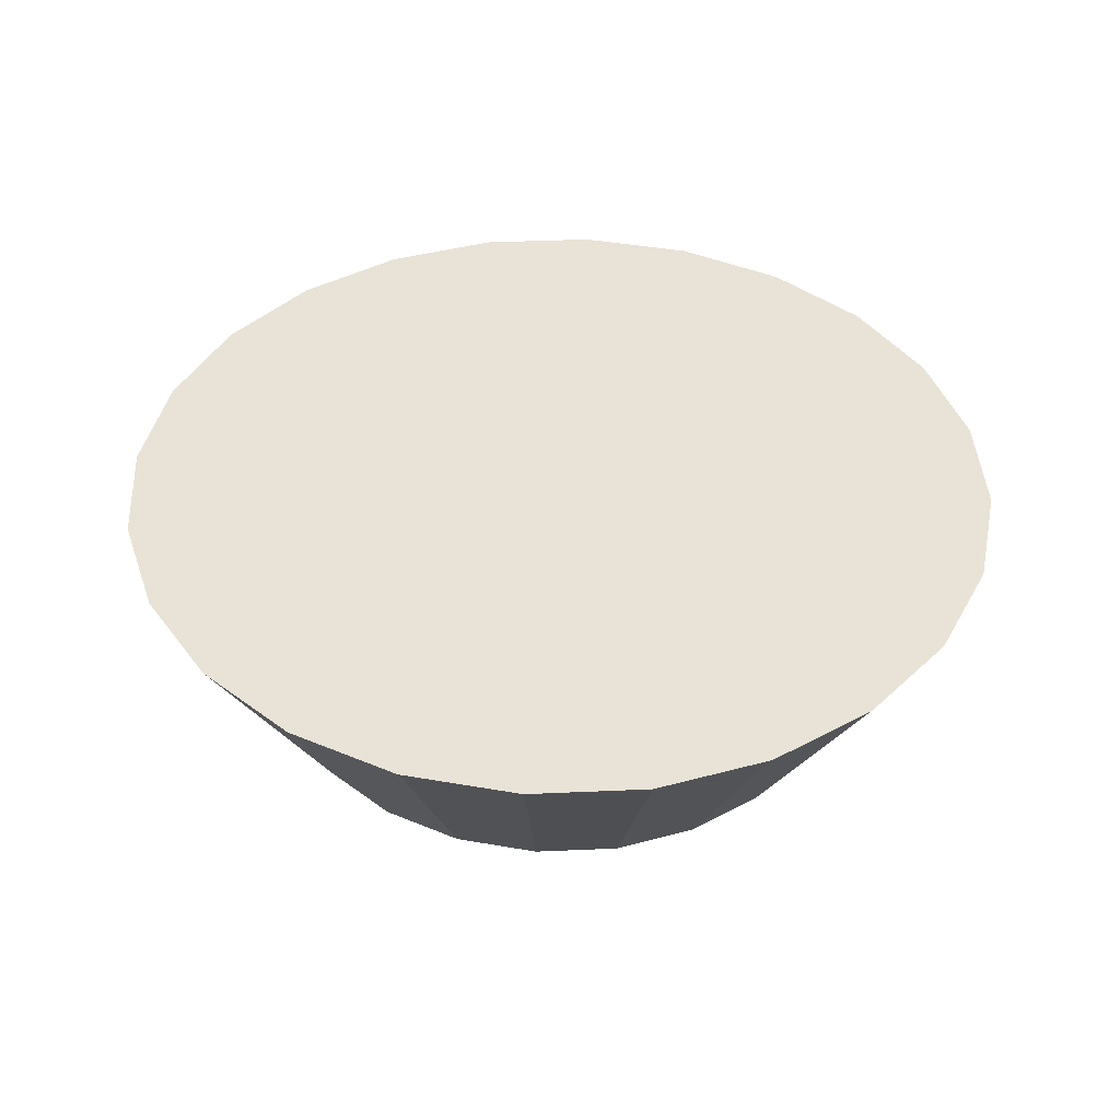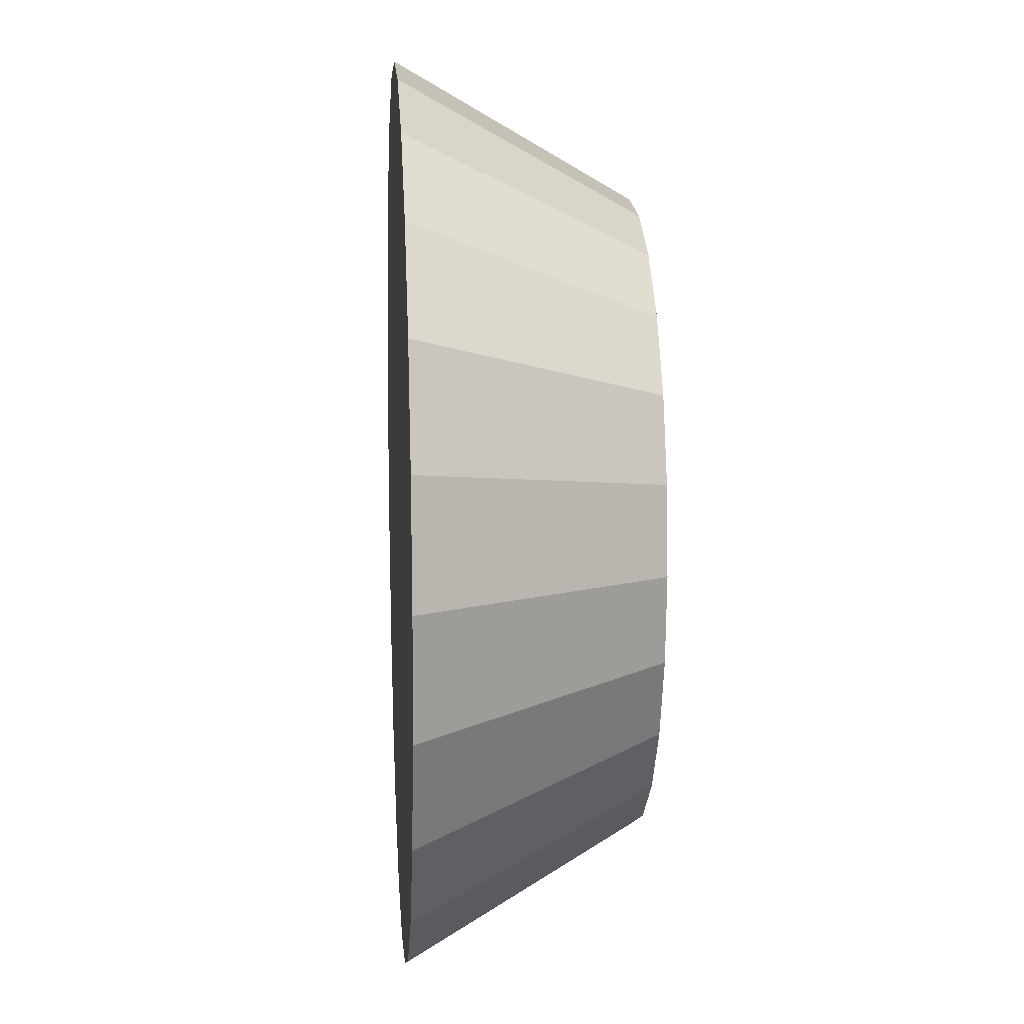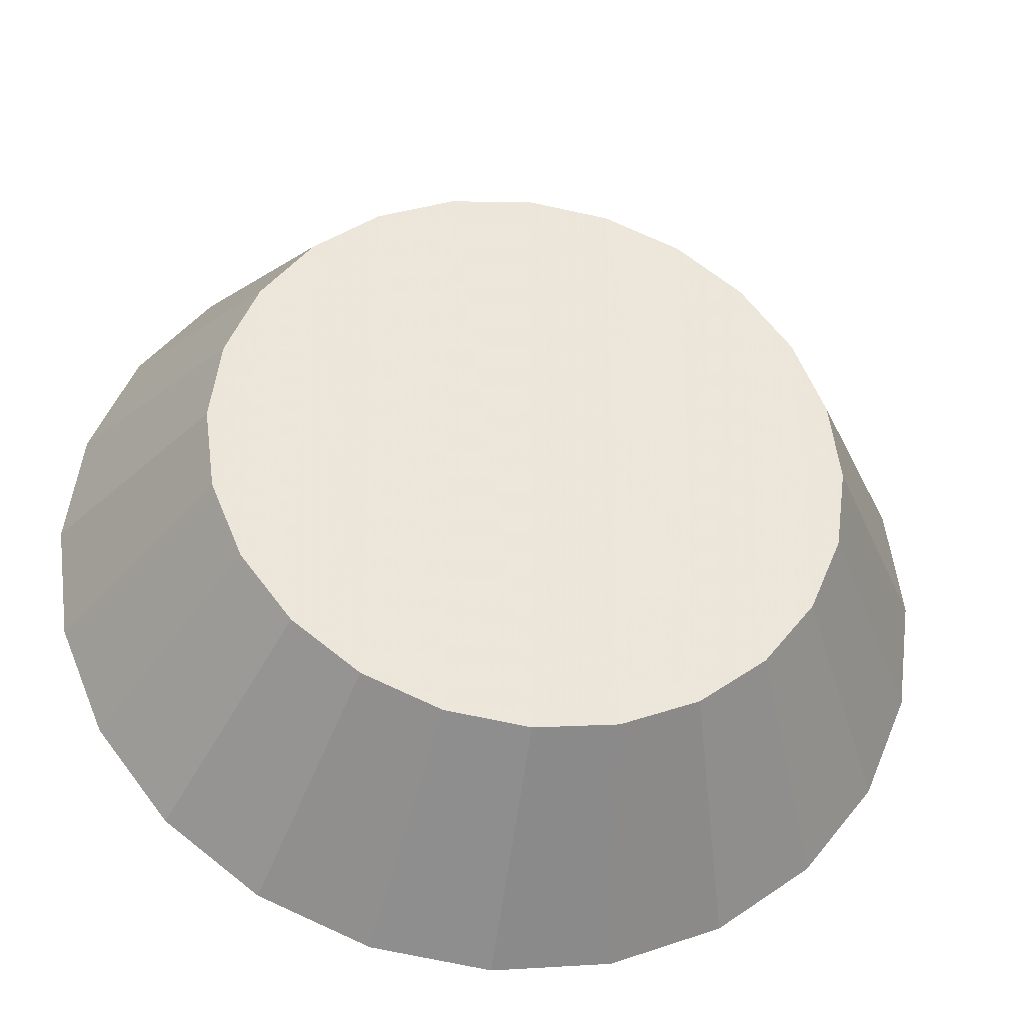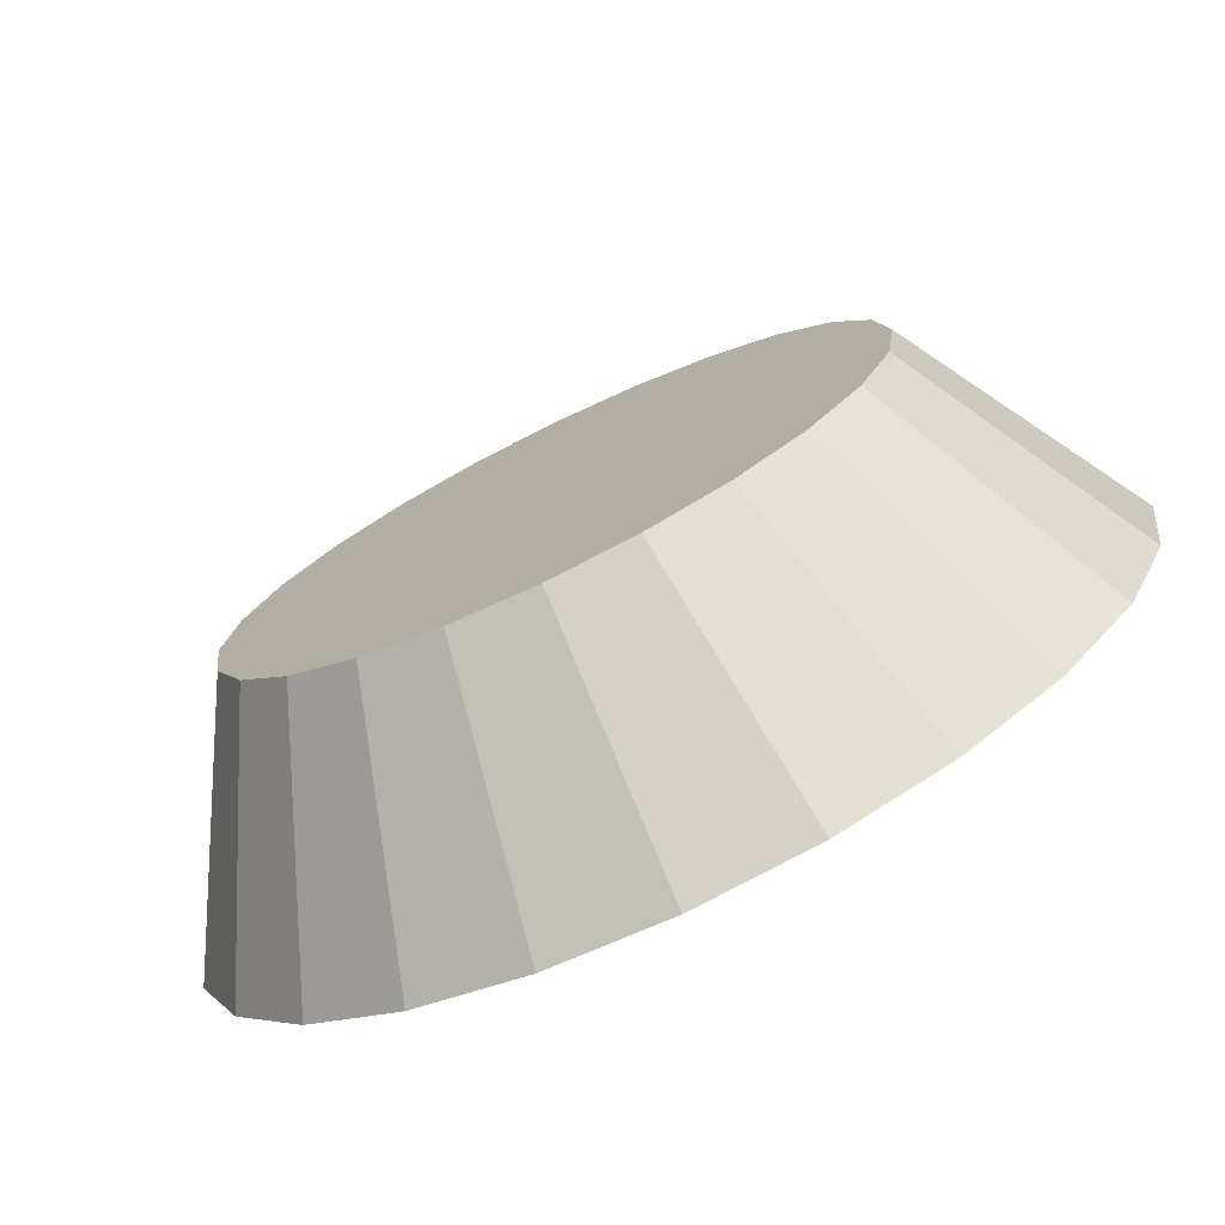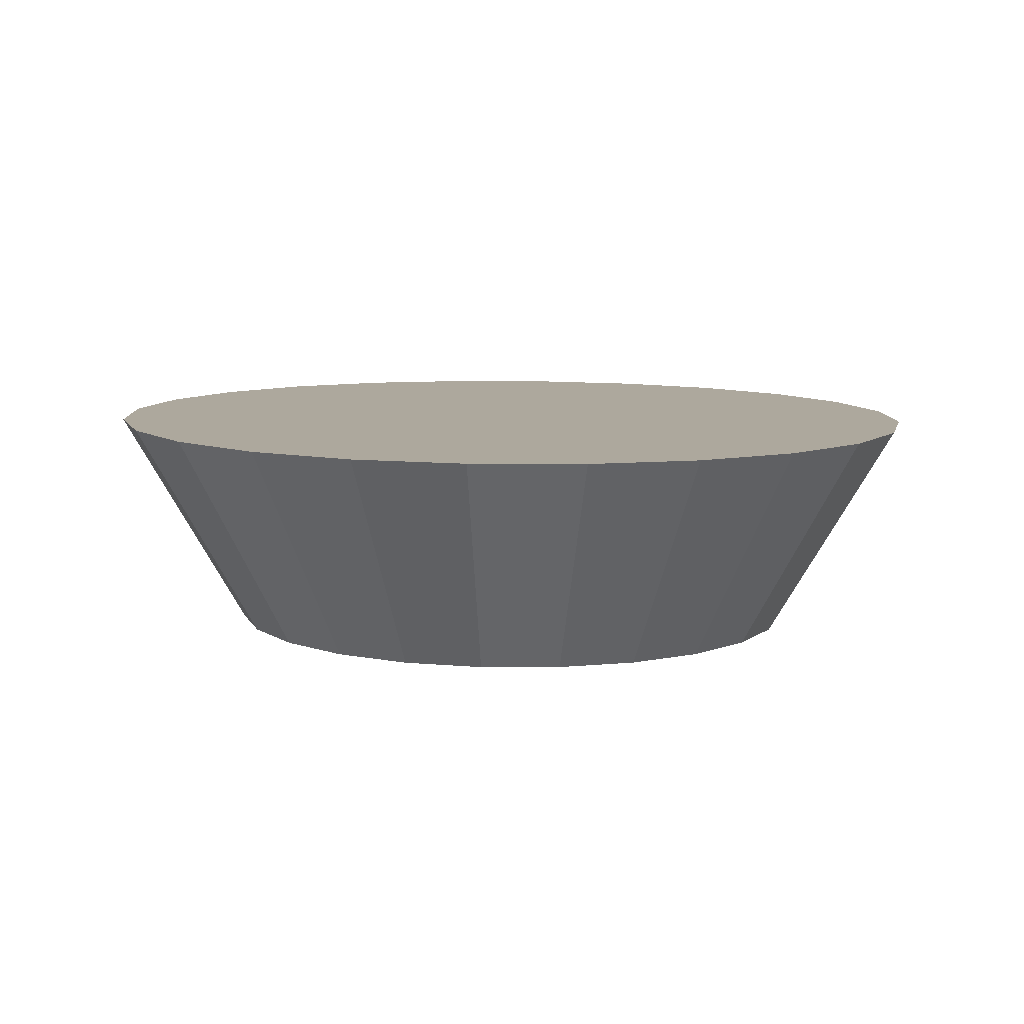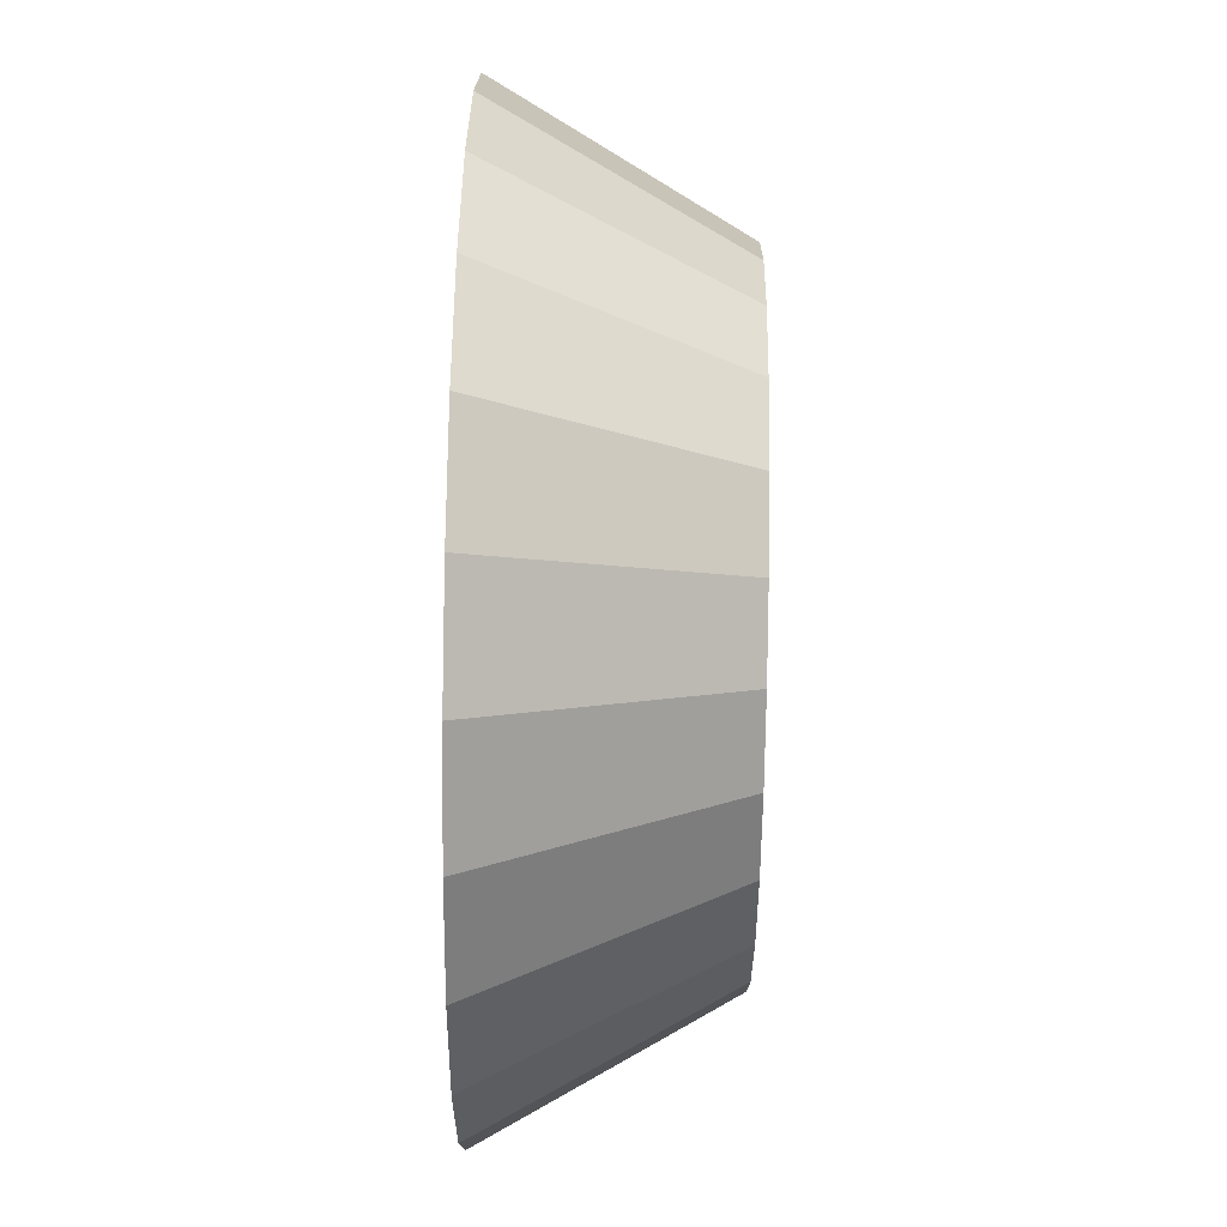
<metadata>
{"format":"obj","ext":"obj","renderer":"f3d","projection":"perspective","resolution":1024,"background":"white","views":[{"elev":42.0,"azim":-55.8,"up":"+Y"},{"elev":10.9,"azim":-94.6,"up":"+Z"},{"elev":-34.4,"azim":-9.9,"up":"+Z"},{"elev":-75.4,"azim":25.4,"up":"+Z"},{"elev":9.0,"azim":-39.4,"up":"+Y"},{"elev":69.7,"azim":-89.5,"up":"+Z"}]}
</metadata>
<code>
v 0.4049 -0.804 0.4301
v 0.4191 -0.7839 0.4337
v 0.4076 -0.804 0.4367
v 0.4076 -0.804 0.4367
v 0.4191 -0.7839 0.4337
v 0.4049 -0.804 0.4301
v 0.4076 -0.804 0.4509
v 0.4076 -0.804 0.4367
v 0.4085 -0.804 0.4438
v 0.4049 -0.804 0.4575
v 0.4049 -0.804 0.4301
v 0.4005 -0.8039 0.4631
v 0.4005 -0.8039 0.4244
v 0.3949 -0.8039 0.4675
v 0.3949 -0.8039 0.4201
v 0.3882 -0.8038 0.4702
v 0.3882 -0.8038 0.4173
v 0.3812 -0.8038 0.4712
v 0.3812 -0.8038 0.4164
v 0.3741 -0.8037 0.4702
v 0.3741 -0.8037 0.4173
v 0.3675 -0.8036 0.4675
v 0.3675 -0.8036 0.4201
v 0.3618 -0.8036 0.4631
v 0.3618 -0.8036 0.4244
v 0.3575 -0.8035 0.4575
v 0.3575 -0.8035 0.4301
v 0.3547 -0.8035 0.4509
v 0.3547 -0.8035 0.4367
v 0.3538 -0.8035 0.4438
v 0.3538 -0.8035 0.4438
v 0.3547 -0.8035 0.4509
v 0.3547 -0.8035 0.4367
v 0.3575 -0.8035 0.4301
v 0.3575 -0.8035 0.4575
v 0.3618 -0.8036 0.4244
v 0.3618 -0.8036 0.4631
v 0.3675 -0.8036 0.4201
v 0.3675 -0.8036 0.4675
v 0.3741 -0.8037 0.4173
v 0.3741 -0.8037 0.4702
v 0.3812 -0.8038 0.4164
v 0.3812 -0.8038 0.4712
v 0.3882 -0.8038 0.4173
v 0.3882 -0.8038 0.4702
v 0.3949 -0.8039 0.4201
v 0.3949 -0.8039 0.4675
v 0.4005 -0.8039 0.4244
v 0.4005 -0.8039 0.4631
v 0.4049 -0.804 0.4301
v 0.4049 -0.804 0.4575
v 0.4076 -0.804 0.4367
v 0.4076 -0.804 0.4509
v 0.4085 -0.804 0.4438
v 0.4152 -0.7839 0.4242
v 0.4152 -0.7839 0.4242
v 0.4204 -0.7839 0.4438
v 0.4204 -0.7839 0.4438
v 0.3949 -0.8039 0.4201
v 0.3882 -0.8038 0.4173
v 0.3915 -0.7837 0.406
v 0.3915 -0.7837 0.406
v 0.3882 -0.8038 0.4173
v 0.3949 -0.8039 0.4201
v 0.4005 -0.8039 0.4244
v 0.4009 -0.7838 0.4099
v 0.4009 -0.7838 0.4099
v 0.4005 -0.8039 0.4244
v 0.4085 -0.804 0.4438
v 0.4085 -0.804 0.4438
v 0.4191 -0.7839 0.4539
v 0.4076 -0.804 0.4509
v 0.4076 -0.804 0.4509
v 0.4191 -0.7839 0.4539
v 0.4152 -0.7839 0.4633
v 0.4049 -0.804 0.4575
v 0.4049 -0.804 0.4575
v 0.4152 -0.7839 0.4633
v 0.409 -0.7838 0.4714
v 0.4005 -0.8039 0.4631
v 0.4005 -0.8039 0.4631
v 0.409 -0.7838 0.4714
v 0.3949 -0.8039 0.4675
v 0.3949 -0.8039 0.4675
v 0.4009 -0.7838 0.4777
v 0.3882 -0.8038 0.4702
v 0.3882 -0.8038 0.4702
v 0.4009 -0.7838 0.4777
v 0.3915 -0.7837 0.4816
v 0.3812 -0.8038 0.4712
v 0.3812 -0.8038 0.4712
v 0.3915 -0.7837 0.4816
v 0.3741 -0.8037 0.4702
v 0.3813 -0.7836 0.4829
v 0.3813 -0.7836 0.4829
v 0.3741 -0.8037 0.4702
v 0.3712 -0.7835 0.4816
v 0.3675 -0.8036 0.4675
v 0.3675 -0.8036 0.4675
v 0.3712 -0.7835 0.4816
v 0.3618 -0.7834 0.4777
v 0.3618 -0.8036 0.4631
v 0.3618 -0.8036 0.4631
v 0.3618 -0.7834 0.4777
v 0.3575 -0.8035 0.4575
v 0.3475 -0.7833 0.4633
v 0.3475 -0.7833 0.4633
v 0.3575 -0.8035 0.4575
v 0.3547 -0.8035 0.4509
v 0.3436 -0.7833 0.4539
v 0.3436 -0.7833 0.4539
v 0.3547 -0.8035 0.4509
v 0.3538 -0.8035 0.4438
v 0.3422 -0.7833 0.4438
v 0.3422 -0.7833 0.4438
v 0.3538 -0.8035 0.4438
v 0.3436 -0.7833 0.4337
v 0.3547 -0.8035 0.4367
v 0.3547 -0.8035 0.4367
v 0.3436 -0.7833 0.4337
v 0.3475 -0.7833 0.4242
v 0.3575 -0.8035 0.4301
v 0.3575 -0.8035 0.4301
v 0.3475 -0.7833 0.4242
v 0.3537 -0.7834 0.4161
v 0.3618 -0.8036 0.4244
v 0.3618 -0.8036 0.4244
v 0.3537 -0.7834 0.4161
v 0.3675 -0.8036 0.4201
v 0.3675 -0.8036 0.4201
v 0.3618 -0.7834 0.4099
v 0.3741 -0.8037 0.4173
v 0.3741 -0.8037 0.4173
v 0.3618 -0.7834 0.4099
v 0.3712 -0.7835 0.406
v 0.3812 -0.8038 0.4164
v 0.3812 -0.8038 0.4164
v 0.3712 -0.7835 0.406
v 0.3813 -0.7836 0.4047
v 0.3813 -0.7836 0.4047
v 0.4191 -0.7839 0.4337
v 0.4191 -0.7839 0.4539
v 0.4204 -0.7839 0.4438
v 0.4152 -0.7839 0.4633
v 0.4152 -0.7839 0.4242
v 0.409 -0.7838 0.4714
v 0.409 -0.7838 0.4161
v 0.4009 -0.7838 0.4099
v 0.4009 -0.7838 0.4777
v 0.3915 -0.7837 0.4816
v 0.3915 -0.7837 0.406
v 0.3813 -0.7836 0.4829
v 0.3813 -0.7836 0.4047
v 0.3712 -0.7835 0.4816
v 0.3712 -0.7835 0.406
v 0.3618 -0.7834 0.4777
v 0.3618 -0.7834 0.4099
v 0.3537 -0.7834 0.4714
v 0.3537 -0.7834 0.4161
v 0.3475 -0.7833 0.4633
v 0.3475 -0.7833 0.4242
v 0.3436 -0.7833 0.4539
v 0.3436 -0.7833 0.4337
v 0.3422 -0.7833 0.4438
v 0.3422 -0.7833 0.4438
v 0.3436 -0.7833 0.4337
v 0.3436 -0.7833 0.4539
v 0.3475 -0.7833 0.4242
v 0.3475 -0.7833 0.4633
v 0.3537 -0.7834 0.4161
v 0.3537 -0.7834 0.4714
v 0.3618 -0.7834 0.4099
v 0.3618 -0.7834 0.4777
v 0.3712 -0.7835 0.406
v 0.3712 -0.7835 0.4816
v 0.3813 -0.7836 0.4047
v 0.3813 -0.7836 0.4829
v 0.3915 -0.7837 0.406
v 0.3915 -0.7837 0.4816
v 0.4009 -0.7838 0.4099
v 0.4009 -0.7838 0.4777
v 0.409 -0.7838 0.4714
v 0.409 -0.7838 0.4161
v 0.4152 -0.7839 0.4242
v 0.4152 -0.7839 0.4633
v 0.4191 -0.7839 0.4337
v 0.4191 -0.7839 0.4539
v 0.4204 -0.7839 0.4438
v 0.409 -0.7838 0.4161
v 0.409 -0.7838 0.4161
v 0.3537 -0.7834 0.4714
v 0.3537 -0.7834 0.4714
f 1 2 3
f 7 8 9
f 8 7 10
f 8 10 11
f 11 10 12
f 11 12 13
f 13 12 14
f 13 14 15
f 15 14 16
f 15 16 17
f 17 16 18
f 17 18 19
f 19 18 20
f 19 20 21
f 21 20 22
f 21 22 23
f 23 22 24
f 23 24 25
f 25 24 26
f 25 26 27
f 27 26 28
f 27 28 29
f 29 28 30
f 55 2 1
f 2 57 3
f 59 60 61
f 65 59 66
f 55 1 65
f 3 57 69
f 69 71 72
f 72 75 76
f 76 79 80
f 80 79 83
f 83 85 86
f 86 89 90
f 93 90 94
f 93 97 98
f 98 101 102
f 105 102 106
f 109 105 110
f 113 109 114
f 117 118 113
f 121 122 118
f 125 126 122
f 129 126 125
f 129 131 132
f 132 135 136
f 60 136 139
f 141 142 143
f 142 141 144
f 144 141 145
f 144 145 146
f 146 145 147
f 146 147 148
f 146 148 149
f 149 148 150
f 150 148 151
f 150 151 152
f 152 151 153
f 152 153 154
f 154 153 155
f 154 155 156
f 156 155 157
f 156 157 158
f 158 157 159
f 158 159 160
f 160 159 161
f 160 161 162
f 162 161 163
f 162 163 164
f 60 139 61
f 59 61 66
f 65 66 189
f 189 55 65
f 69 57 71
f 72 71 75
f 76 75 79
f 83 79 85
f 86 85 89
f 90 89 94
f 93 94 97
f 98 97 101
f 102 101 191
f 102 191 106
f 110 105 106
f 114 109 110
f 117 113 114
f 121 118 117
f 125 122 121
f 129 125 131
f 132 131 135
f 136 135 139
f 4 5 6
f 31 32 33
f 33 32 34
f 32 35 34
f 34 35 36
f 35 37 36
f 36 37 38
f 37 39 38
f 38 39 40
f 39 41 40
f 40 41 42
f 41 43 42
f 42 43 44
f 43 45 44
f 44 45 46
f 45 47 46
f 46 47 48
f 47 49 48
f 48 49 50
f 49 51 50
f 50 51 52
f 51 53 52
f 54 52 53
f 6 5 56
f 4 58 5
f 62 63 64
f 67 64 68
f 68 6 56
f 70 58 4
f 73 74 70
f 77 78 73
f 81 82 77
f 84 82 81
f 87 88 84
f 91 92 87
f 95 91 96
f 99 100 96
f 103 104 99
f 107 103 108
f 111 108 112
f 115 112 116
f 116 119 120
f 119 123 124
f 123 127 128
f 128 127 130
f 133 134 130
f 137 138 133
f 140 137 63
f 165 166 167
f 166 168 167
f 167 168 169
f 168 170 169
f 169 170 171
f 170 172 171
f 171 172 173
f 172 174 173
f 173 174 175
f 174 176 175
f 175 176 177
f 176 178 177
f 177 178 179
f 178 180 179
f 179 180 181
f 181 180 182
f 180 183 182
f 183 184 182
f 182 184 185
f 184 186 185
f 185 186 187
f 188 187 186
f 62 140 63
f 67 62 64
f 190 67 68
f 68 56 190
f 74 58 70
f 78 74 73
f 82 78 77
f 88 82 84
f 92 88 87
f 95 92 91
f 100 95 96
f 104 100 99
f 192 104 103
f 107 192 103
f 107 108 111
f 111 112 115
f 115 116 120
f 120 119 124
f 124 123 128
f 134 128 130
f 138 134 133
f 140 138 137

</code>
